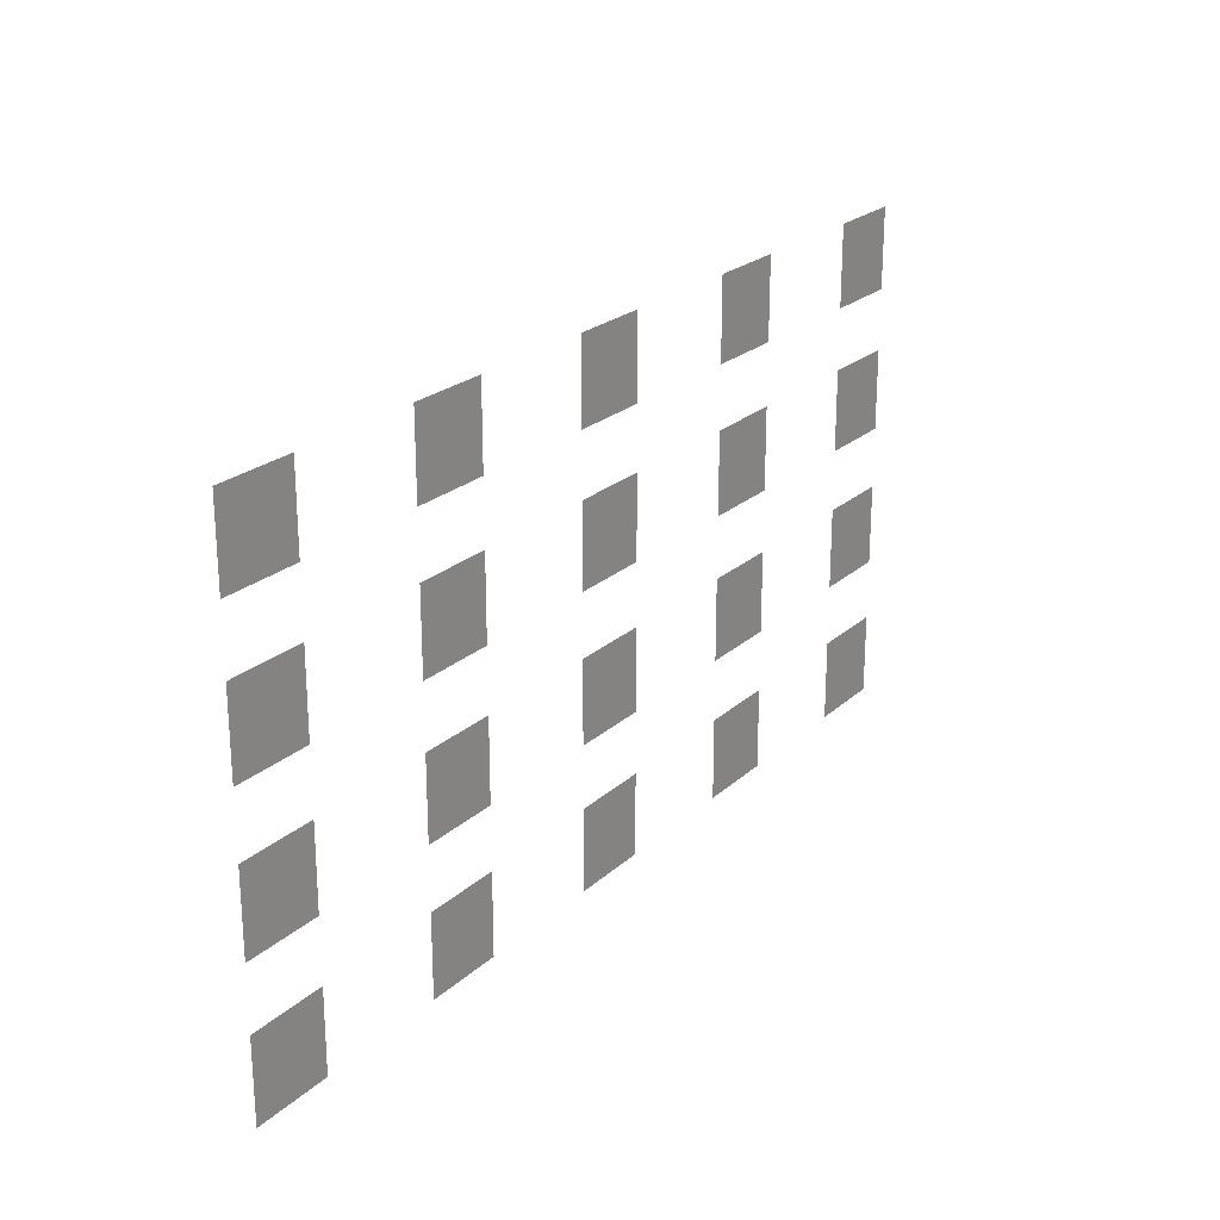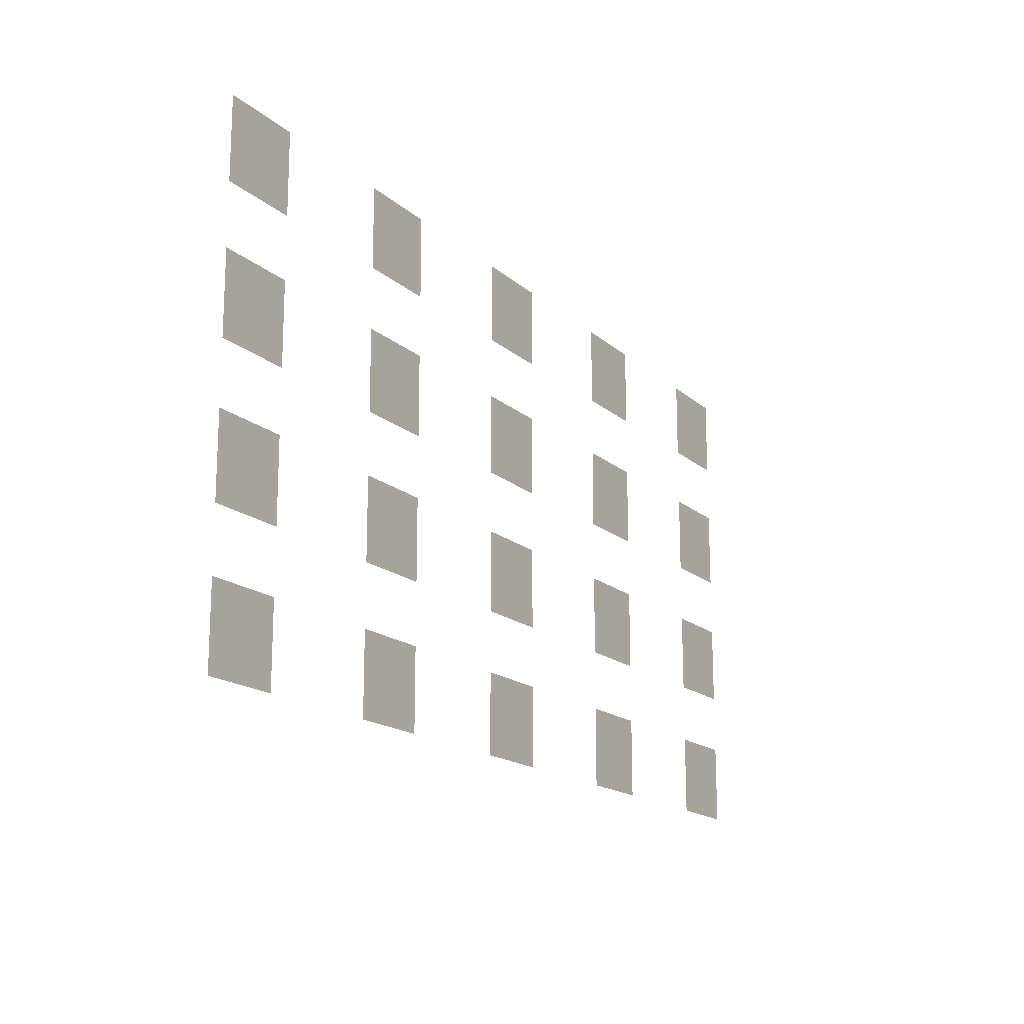
<metadata>
{"format":"obj","ext":"obj","renderer":"f3d","projection":"perspective","resolution":1024,"background":"white","views":[{"elev":23.1,"azim":-55.8,"up":"+Y"},{"elev":-16.6,"azim":120.8,"up":"+Y"}]}
</metadata>
<code>
v -56 -140 0
v -88 -140 0
v -88 -108 0
v -56 -108 0
v -140 -140 0
v -172 -140 0
v -172 -108 0
v -140 -108 0
v -224 -140 0
v -256 -140 0
v -256 -108 0
v -224 -108 0
v -308 -140 0
v -340 -140 0
v -340 -108 0
v -308 -108 0
v -392 -140 0
v -424 -140 0
v -424 -108 0
v -392 -108 0
v -56 -196 0
v -88 -196 0
v -88 -164 0
v -56 -164 0
v -140 -196 0
v -172 -196 0
v -172 -164 0
v -140 -164 0
v -224 -196 0
v -256 -196 0
v -256 -164 0
v -224 -164 0
v -308 -196 0
v -340 -196 0
v -340 -164 0
v -308 -164 0
v -392 -196 0
v -424 -196 0
v -424 -164 0
v -392 -164 0
v -56 -252 0
v -88 -252 0
v -88 -220 0
v -56 -220 0
v -140 -252 0
v -172 -252 0
v -172 -220 0
v -140 -220 0
v -224 -252 0
v -256 -252 0
v -256 -220 0
v -224 -220 0
v -308 -252 0
v -340 -252 0
v -340 -220 0
v -308 -220 0
v -392 -252 0
v -424 -252 0
v -424 -220 0
v -392 -220 0
v -56 -308 0
v -88 -308 0
v -88 -276 0
v -56 -276 0
v -140 -308 0
v -172 -308 0
v -172 -276 0
v -140 -276 0
v -224 -308 0
v -256 -308 0
v -256 -276 0
v -224 -276 0
v -308 -308 0
v -340 -308 0
v -340 -276 0
v -308 -276 0
v -392 -308 0
v -424 -308 0
v -424 -276 0
v -392 -276 0
g class_mesh_0006
f 1 2 3 4
f 5 6 7 8
f 9 10 11 12
f 13 14 15 16
f 17 18 19 20
f 21 22 23 24
f 25 26 27 28
f 29 30 31 32
f 33 34 35 36
f 37 38 39 40
f 41 42 43 44
f 45 46 47 48
f 49 50 51 52
f 53 54 55 56
f 57 58 59 60
f 61 62 63 64
f 65 66 67 68
f 69 70 71 72
f 73 74 75 76
f 77 78 79 80

</code>
